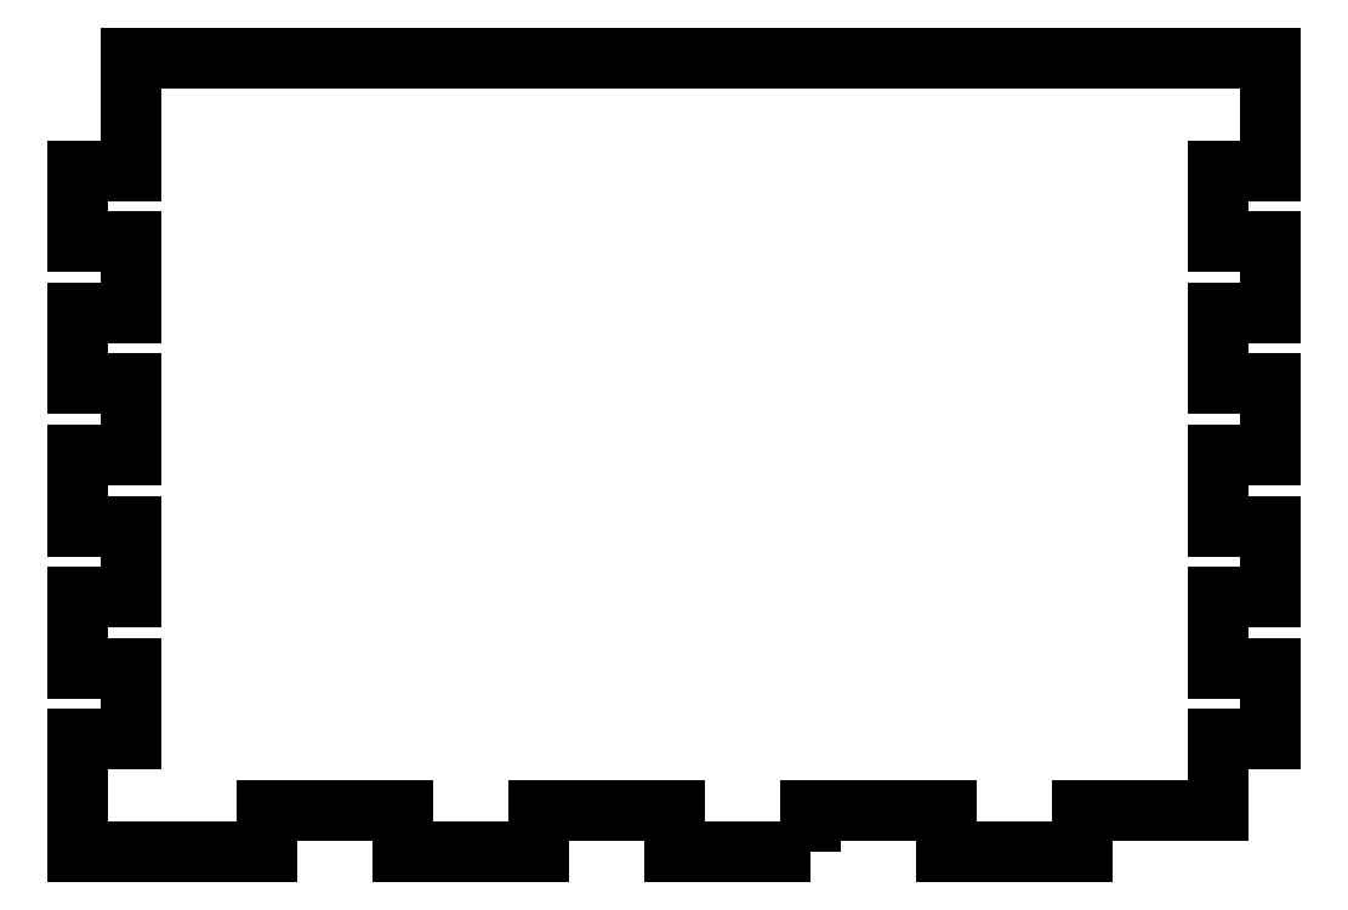
<metadata>
{"format":"dxf","ext":"dxf","renderer":"ezdxf+matplotlib","layout":"modelspace","background":"white","min_lineweight":24,"dpi":150}
</metadata>
<code>
0
SECTION
2
ENTITIES
0
LWPOLYLINE
8
0
90
54
70
1
43
0
10
16.23
20
-54.65
10
-0.02063
20
-54.65
10
-0.02063
20
-49.65
10
-16.27
20
-49.65
10
-16.27
20
-54.65
10
-32.52
20
-54.65
10
-32.52
20
-49.65
10
-48.77
20
-49.65
10
-48.77
20
-54.65
10
-71.37
20
-54.65
10
-71.37
20
-41.15
10
-65.02
20
-41.15
10
-65.02
20
-32.65
10
-71.37
20
-32.65
10
-71.37
20
-24.15
10
-65.02
20
-24.15
10
-65.02
20
-15.65
10
-71.37
20
-15.65
10
-71.37
20
-7.15
10
-65.02
20
-7.15
10
-65.02
20
1.35
10
-71.37
20
1.35
10
-71.37
20
9.85
10
-65.02
20
9.85
10
-65.02
20
18.35
10
-71.37
20
18.35
10
-71.37
20
26.85
10
-65.02
20
26.85
10
-65.02
20
40.35
10
71.33
20
40.35
10
71.33
20
26.85
10
64.98
20
26.85
10
64.98
20
18.35
10
71.33
20
18.35
10
71.33
20
9.85
10
64.98
20
9.85
10
64.98
20
1.35
10
71.33
20
1.35
10
71.33
20
-7.15
10
64.98
20
-7.15
10
64.98
20
-15.65
10
71.33
20
-15.65
10
71.33
20
-24.15
10
64.98
20
-24.15
10
64.98
20
-32.65
10
71.33
20
-32.65
10
71.33
20
-41.15
10
64.98
20
-41.15
10
64.98
20
-49.65
10
48.73
20
-49.65
10
48.73
20
-54.65
10
32.48
20
-54.65
10
32.48
20
-49.65
10
16.23
20
-49.65
0
ENDSEC
0
EOF

</code>
